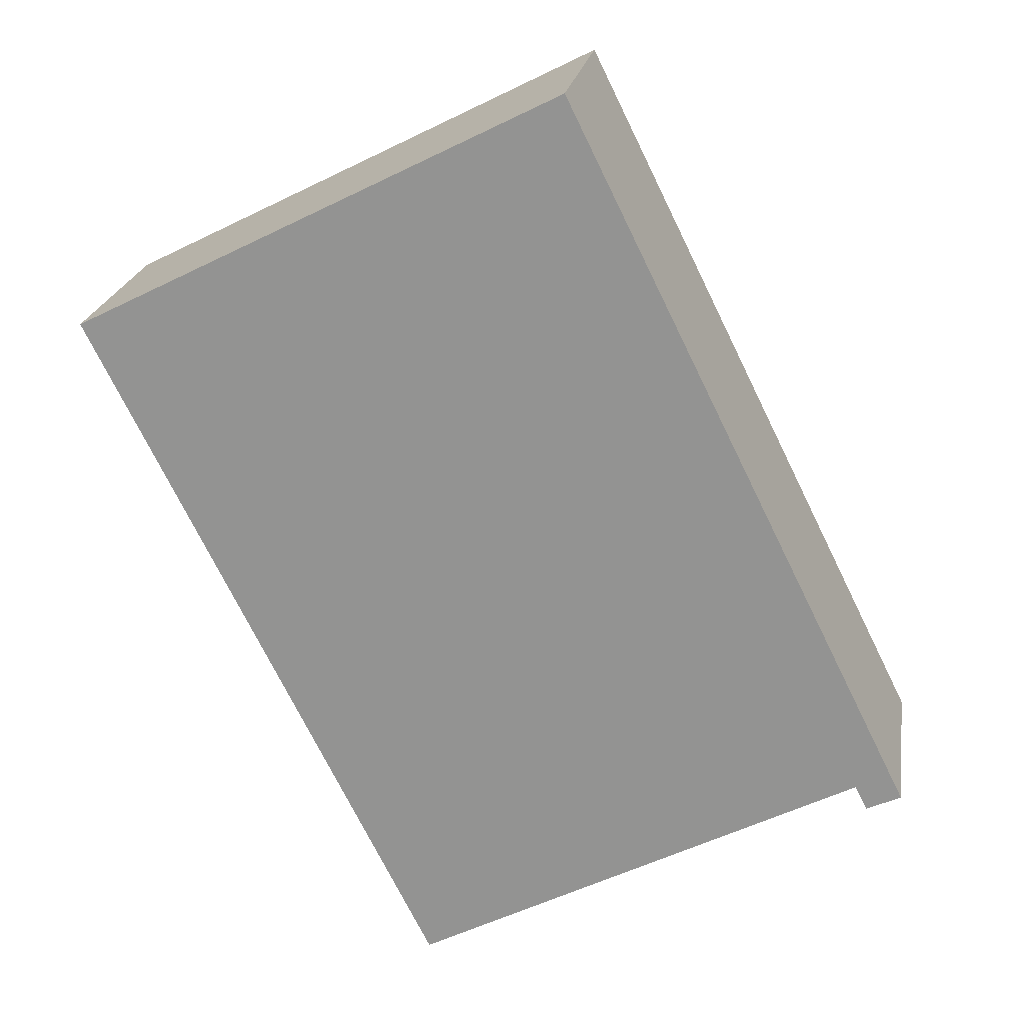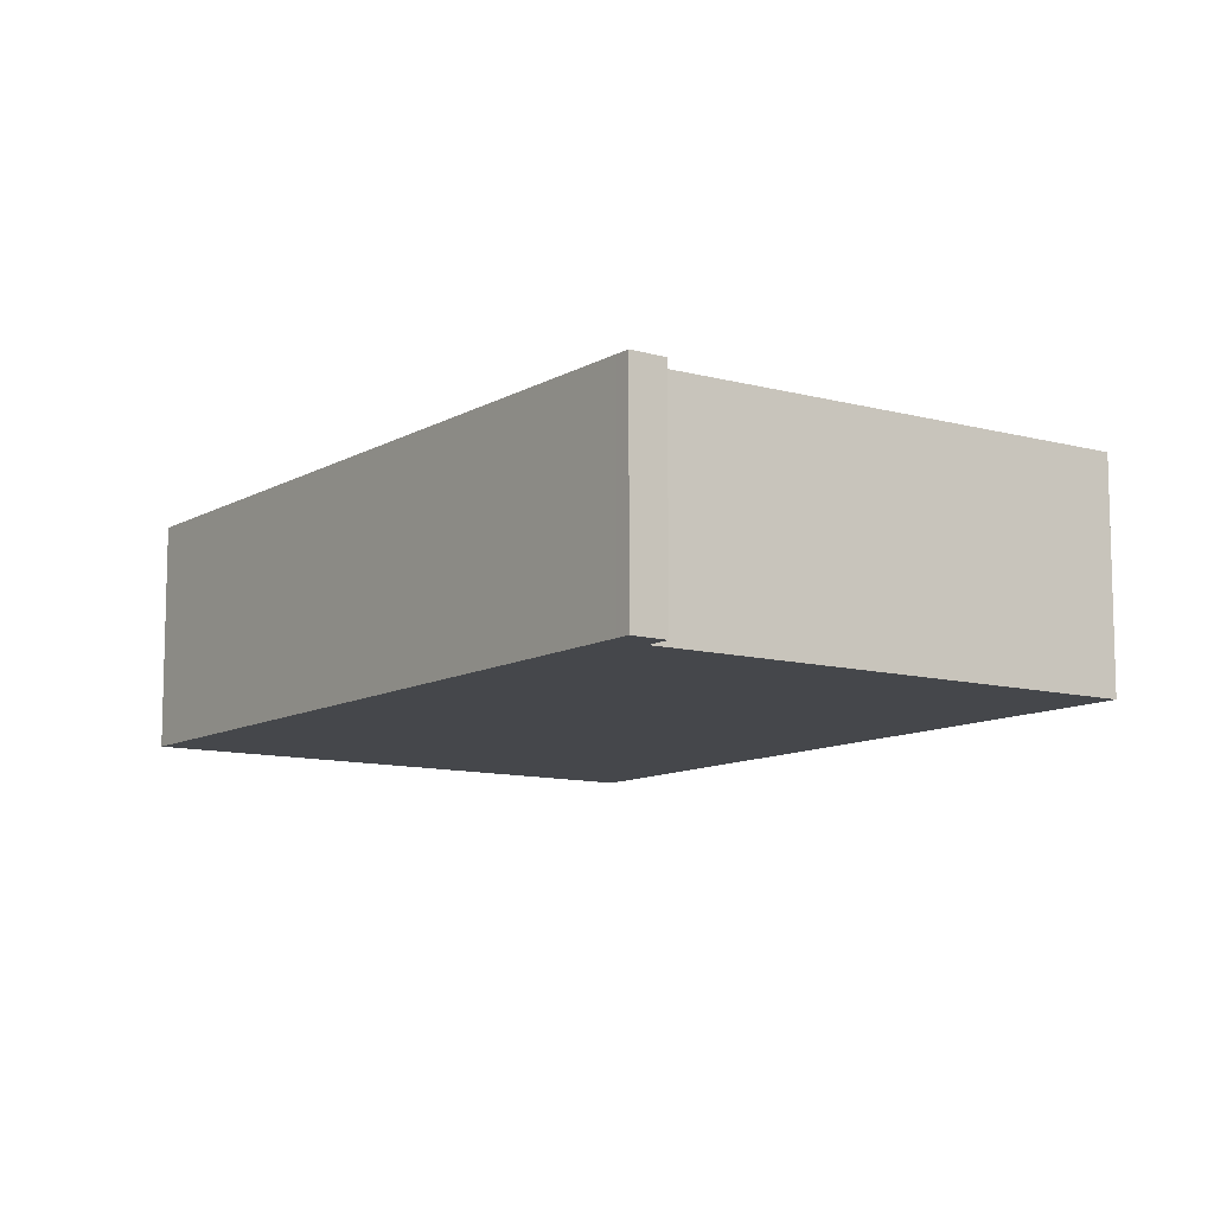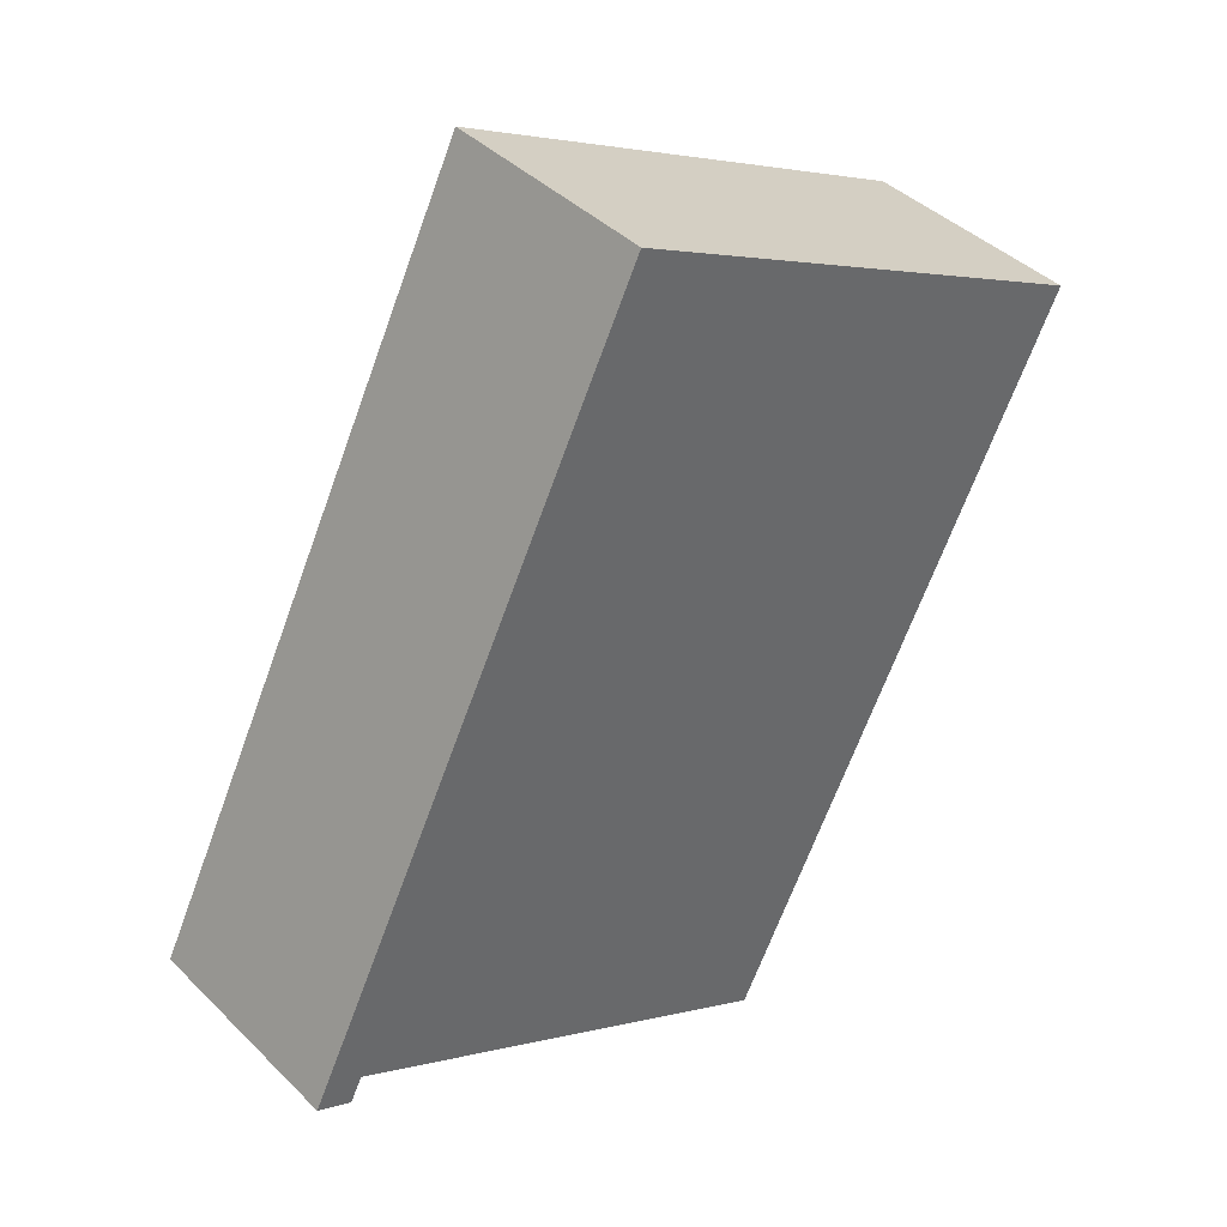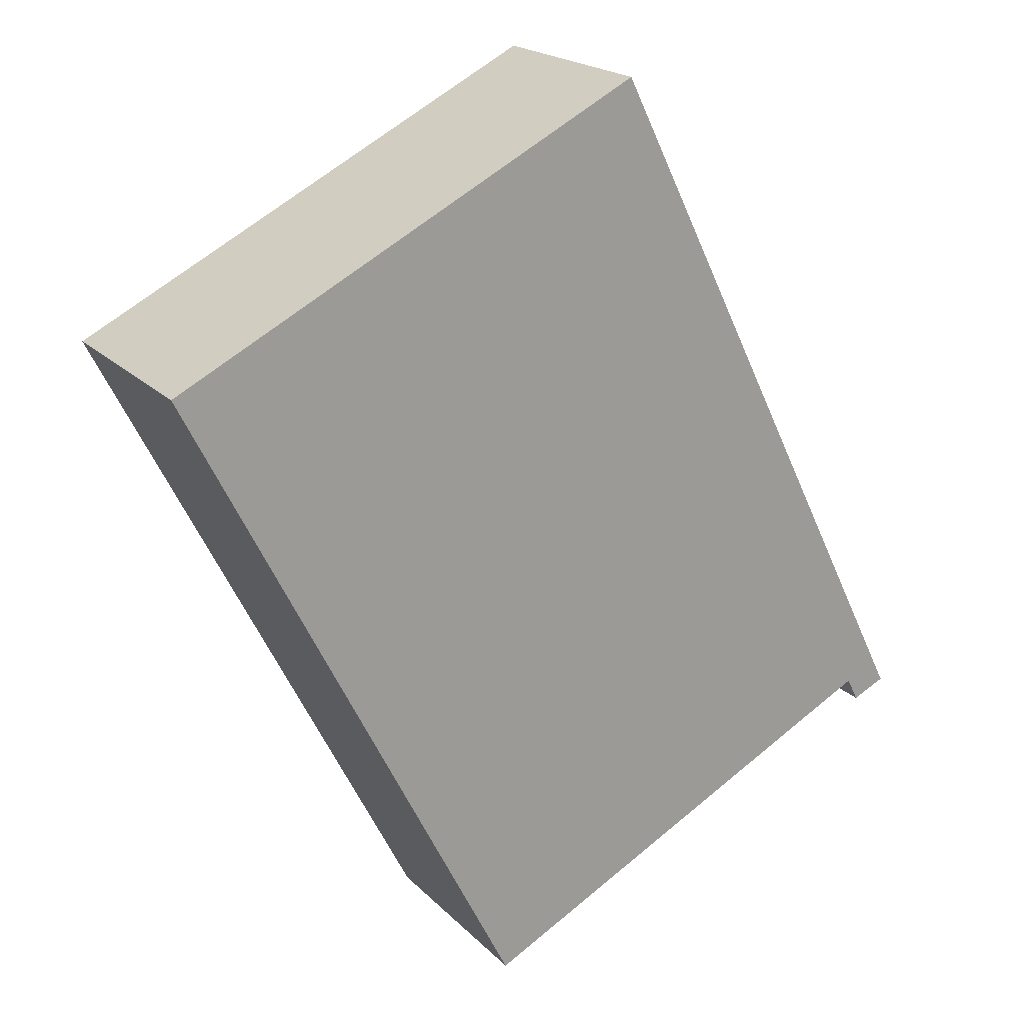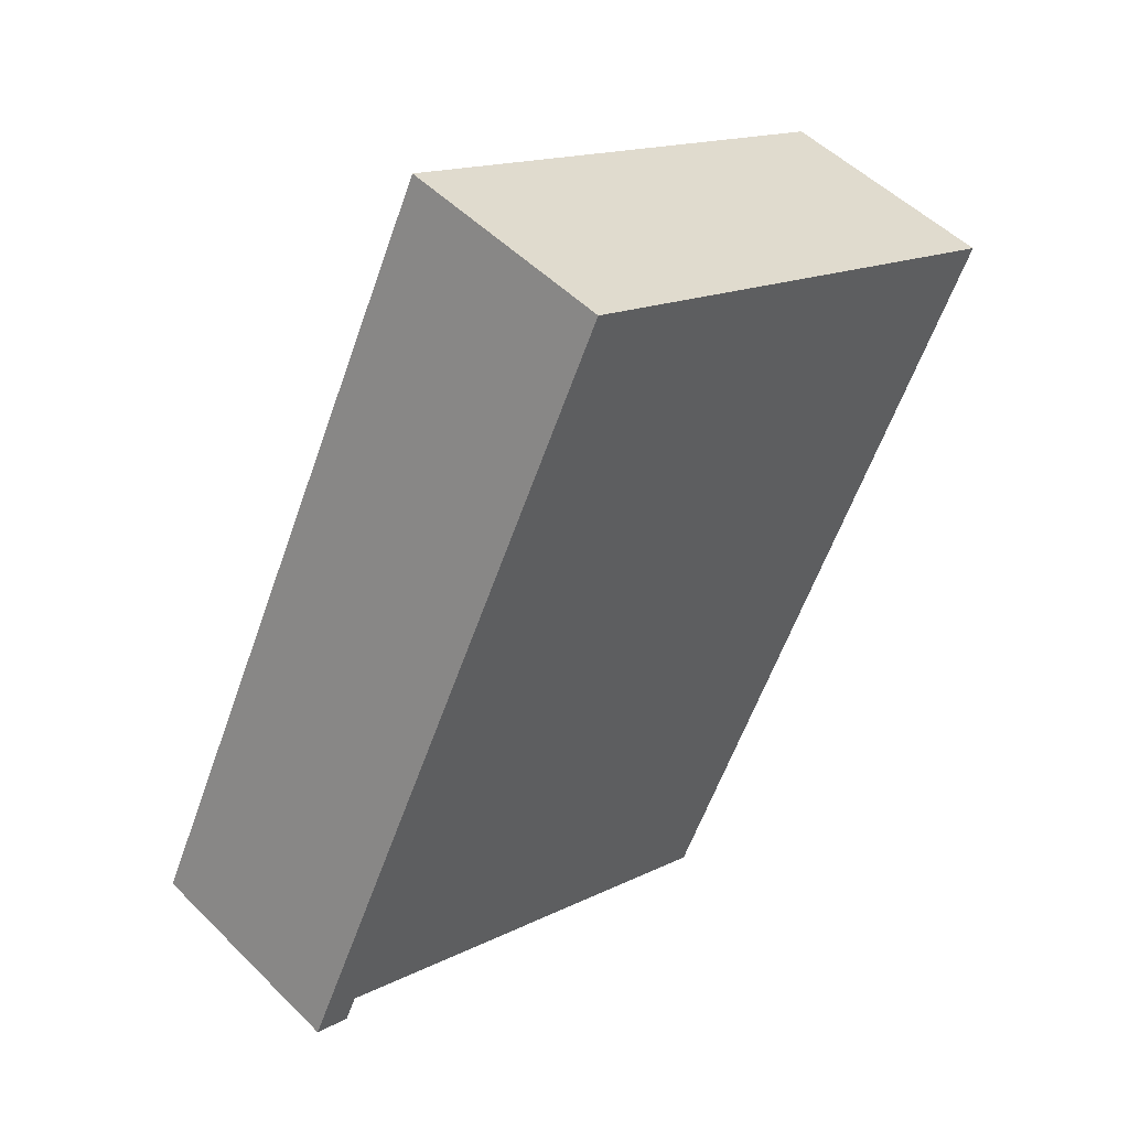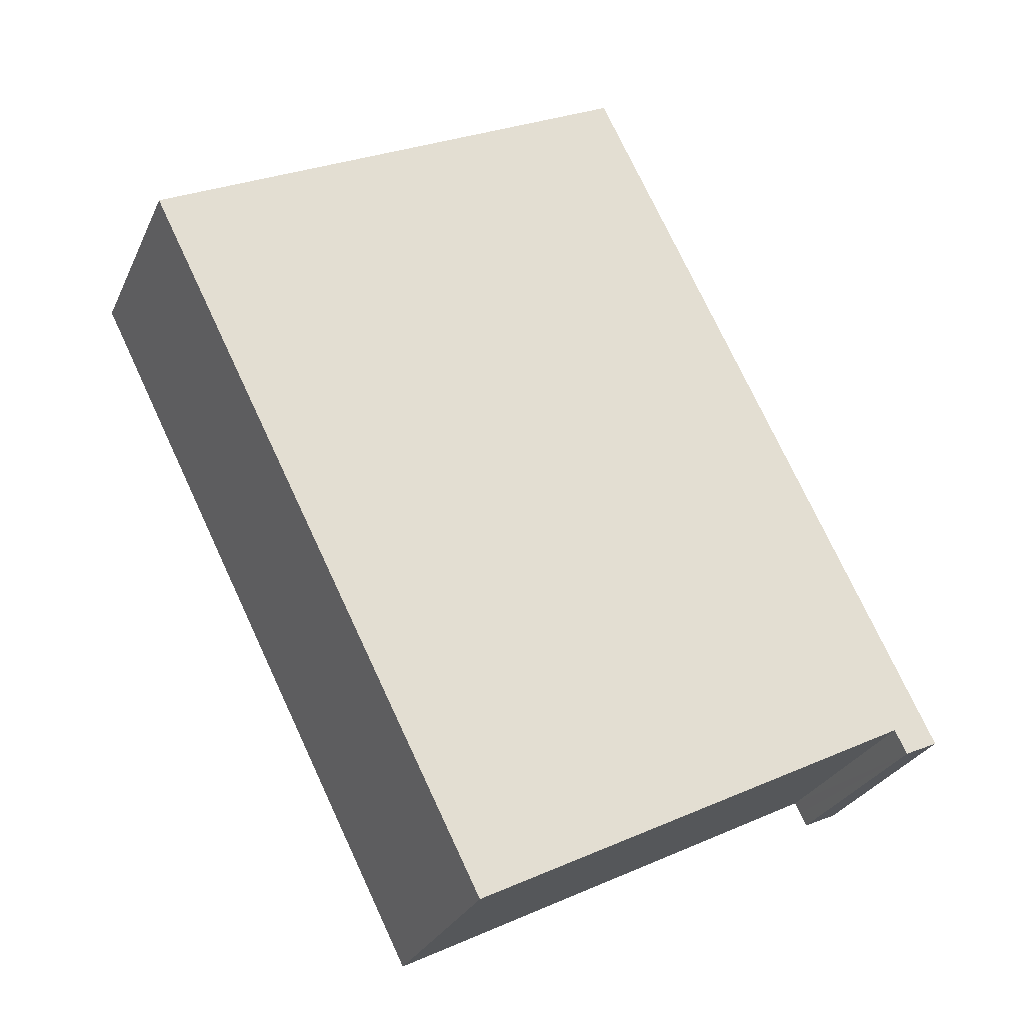
<metadata>
{"format":"obj","ext":"obj","renderer":"f3d","projection":"perspective","resolution":1024,"background":"white","views":[{"elev":21.6,"azim":9.0,"up":"+Z"},{"elev":-10.5,"azim":118.2,"up":"+Y"},{"elev":40.9,"azim":139.8,"up":"+Z"},{"elev":20.1,"azim":-30.4,"up":"+Z"},{"elev":51.0,"azim":137.1,"up":"+Z"},{"elev":-27.8,"azim":-20.7,"up":"+Z"}]}
</metadata>
<code>
v  0 2.466 1.51e-16
v  8.782 2.466 -5.042
v  3.835 2.466 -7.6
v  8.915 2.466 -5.308
v  9.214 2.466 -4.972
v  9.293 2.466 -5.131
v  8.842 2.466 -5.161
v  5.392 2.466 2.74
v  3.835 4.654e-16 -7.6
v  0 0 0
v  8.915 3.25e-16 -5.308
v  8.782 3.087e-16 -5.042
v  8.842 3.16e-16 -5.161
v  5.392 -1.678e-16 2.74
v  9.214 3.044e-16 -4.972
v  9.293 3.142e-16 -5.131
g defaultobject
f 1 2 3
f 4 5 6
f 5 4 7
f 5 7 2
f 5 2 8
f 8 2 1
f 9 1 3
f 1 9 10
f 11 7 4
f 7 11 2
f 2 11 12
f 12 11 13
f 10 8 1
f 8 10 14
f 14 5 8
f 5 14 15
f 5 15 6
f 6 15 16
f 16 4 6
f 4 16 11
f 12 3 2
f 3 12 9
f 15 11 16
f 11 15 14
f 11 14 13
f 13 14 12
f 12 14 10
f 12 10 9

</code>
